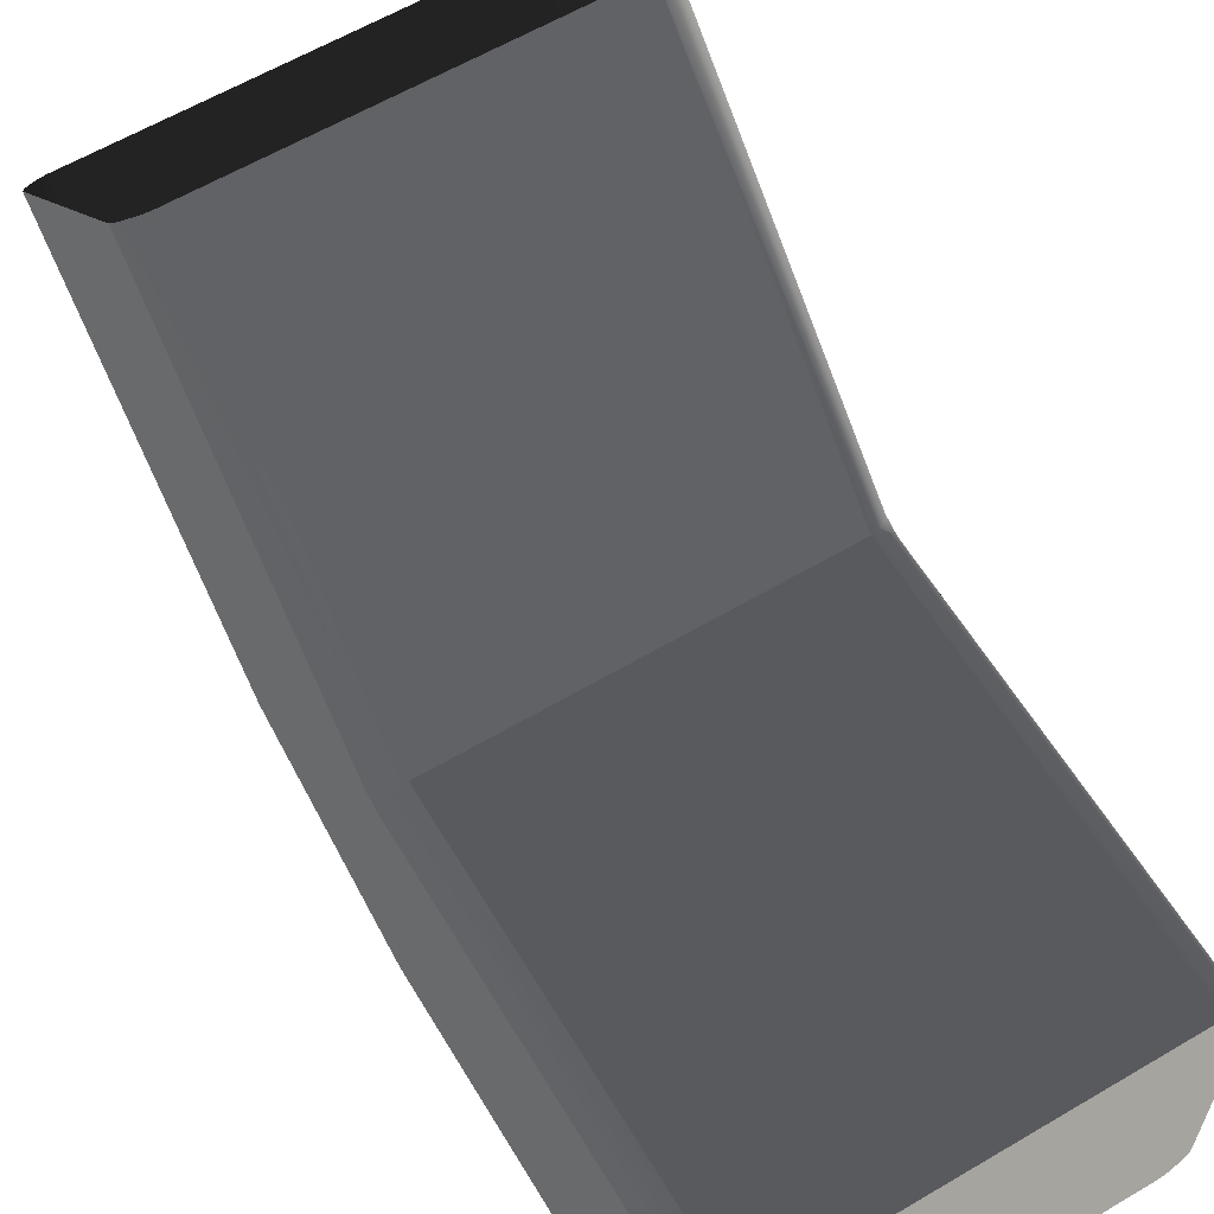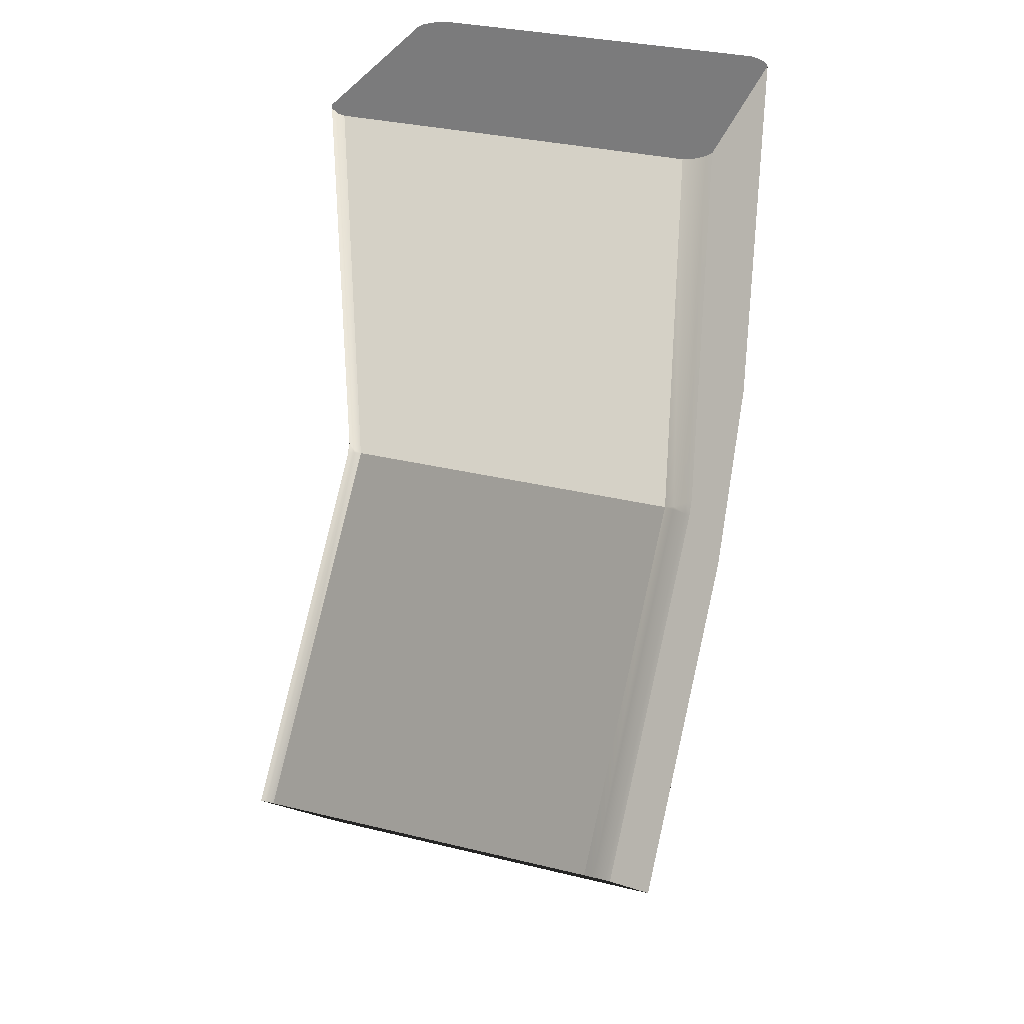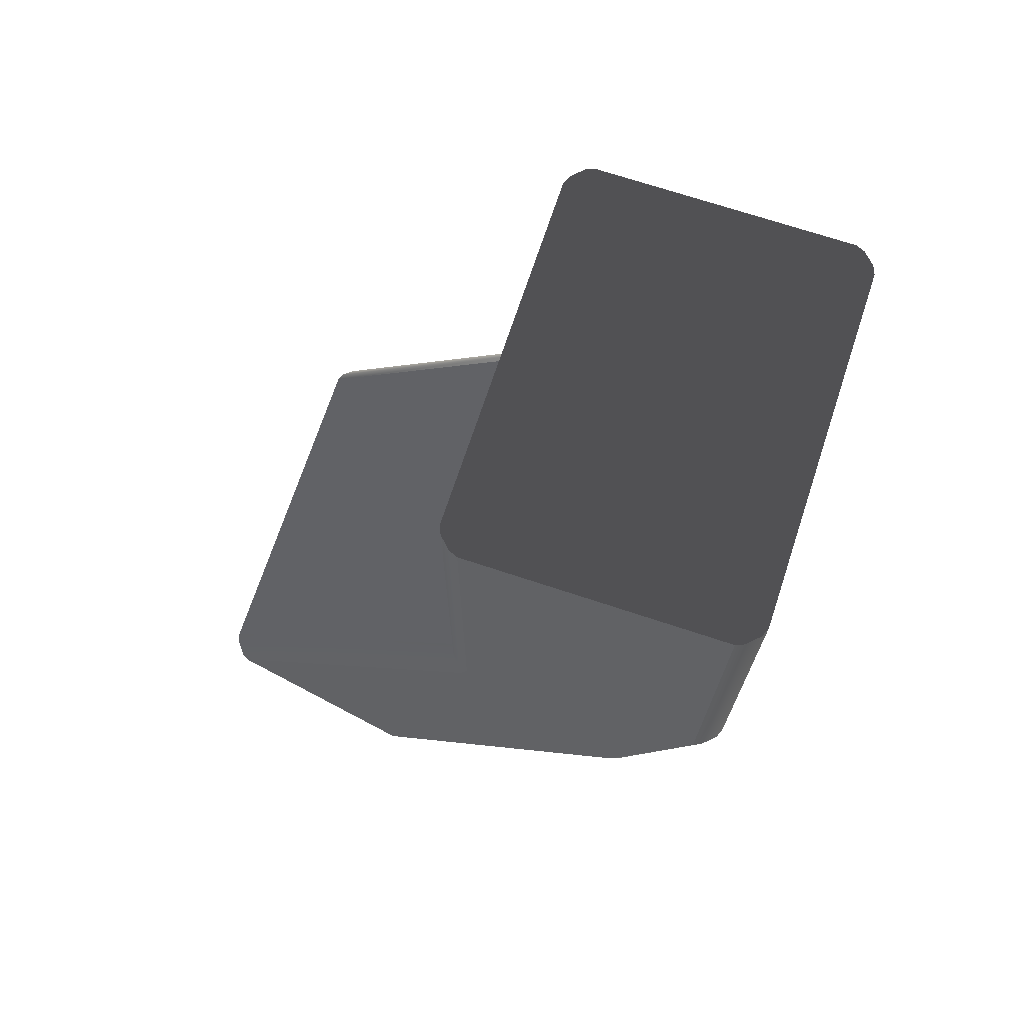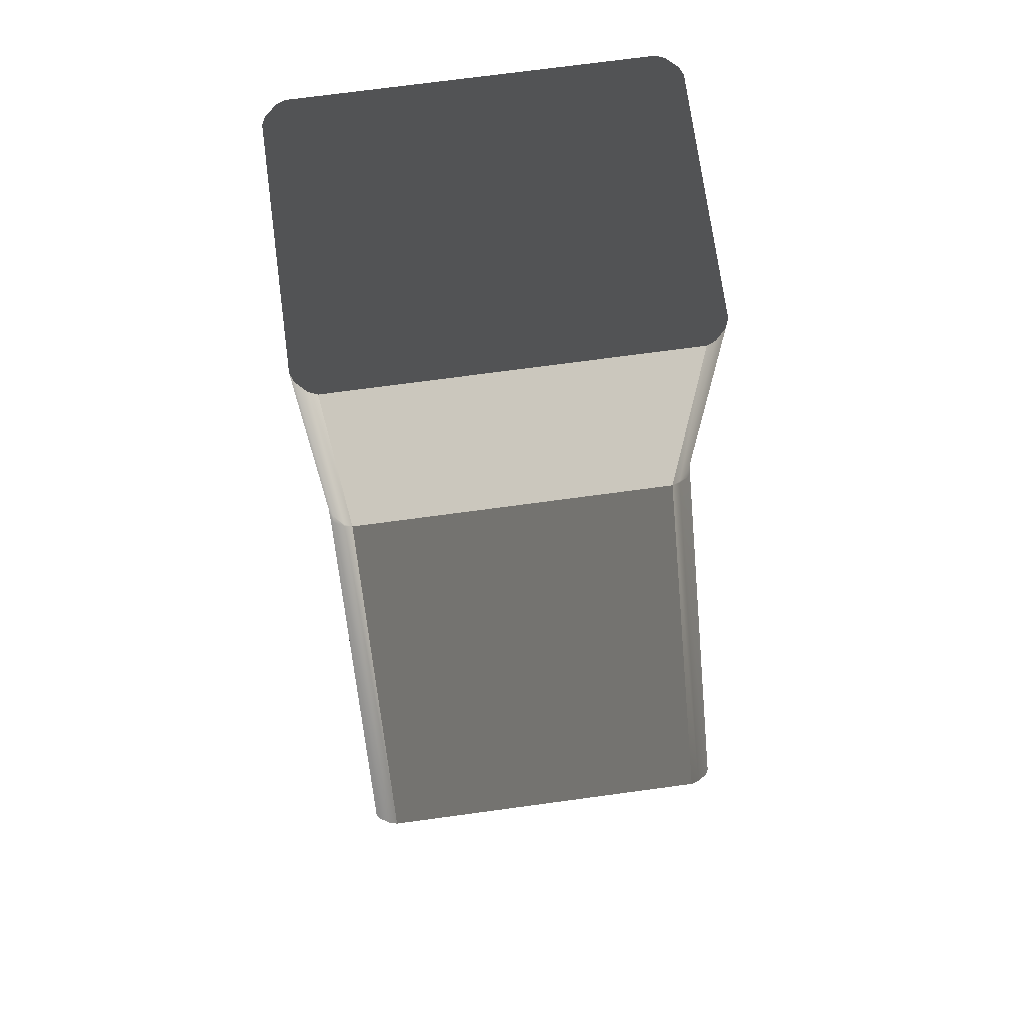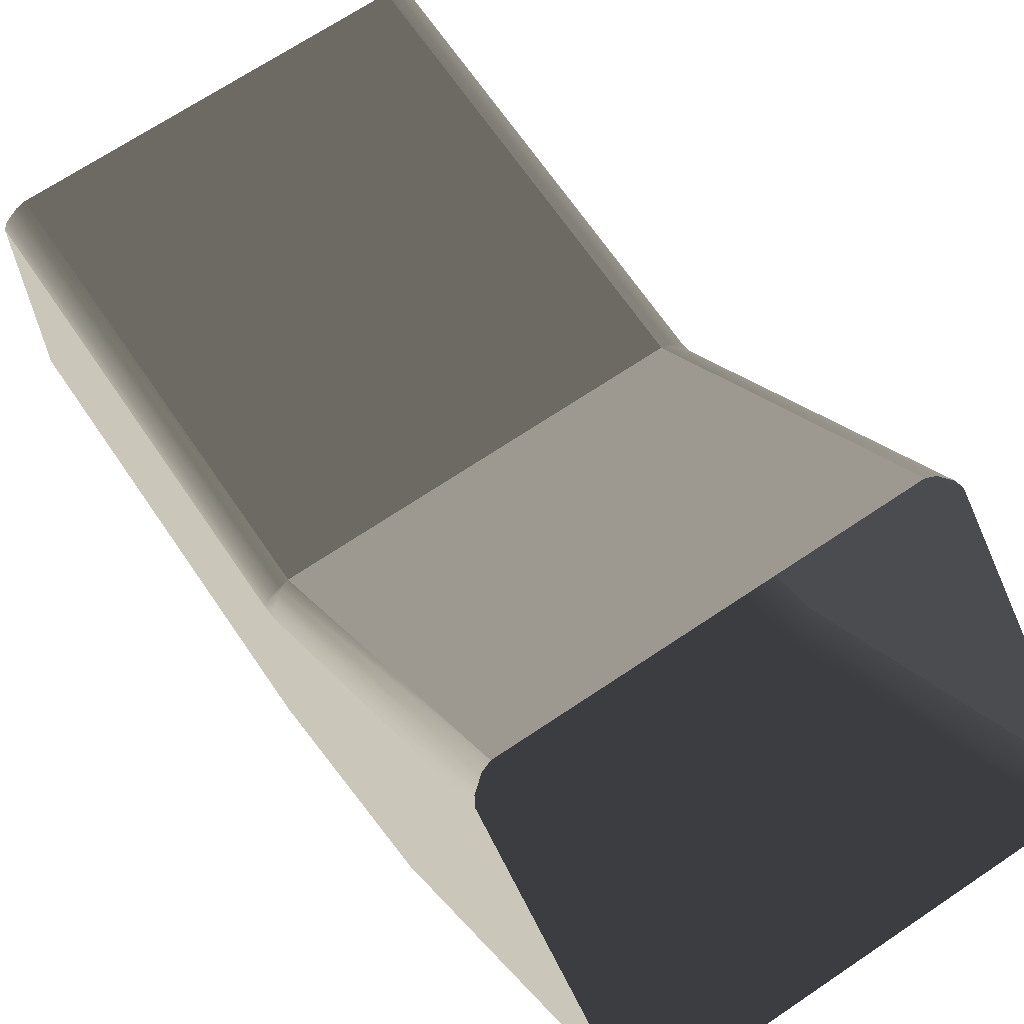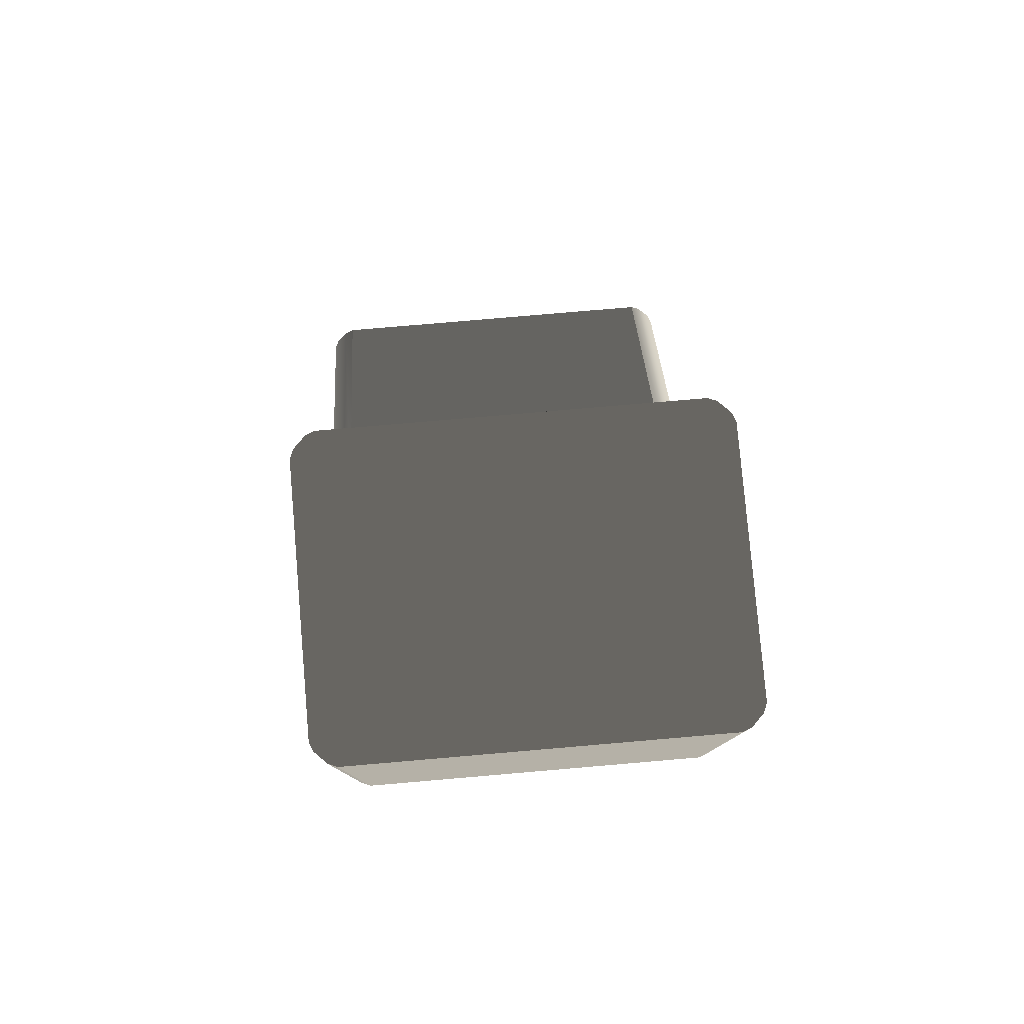
<metadata>
{"format":"obj","ext":"obj","renderer":"f3d","projection":"perspective","resolution":1024,"background":"white","views":[{"elev":61.0,"azim":149.0,"up":"+Z"},{"elev":33.0,"azim":18.5,"up":"+Y"},{"elev":71.1,"azim":108.3,"up":"+Y"},{"elev":72.4,"azim":-7.7,"up":"+Y"},{"elev":67.6,"azim":-34.2,"up":"+Z"},{"elev":79.8,"azim":175.1,"up":"+Y"}]}
</metadata>
<code>
g
v 38.88 28.96 -379.5
v 37.12 28.96 -379.5
v 37.12 30.37 -381
v 38.88 30.37 -381
v 37.12 27.89 -380.6
v 38.88 27.89 -380.6
v 38.88 29.31 -382
v 37.12 29.31 -382
v 38.88 32.37 -382.5
v 37.12 32.37 -382.5
v 37.12 30.37 -382.5
v 38.88 30.37 -382.5
v 37.12 32.37 -381
v 38.88 32.37 -381
v 38.88 30.37 -381
v 37.12 30.37 -381
v 38.88 30.37 -382.5
v 37.12 30.37 -382.5
v 37.12 29.31 -382
v 38.88 29.31 -382
v 37 28.87 -379.6
v 37 27.98 -380.5
v 37 29.4 -381.9
v 37 30.29 -381
v 37 30.37 -382.3
v 37 30.37 -381.1
v 37 32.37 -382.3
v 37 32.37 -381.1
v 39 27.98 -380.5
v 39 28.87 -379.6
v 39 30.29 -381
v 39 29.4 -381.9
v 39 30.37 -381.1
v 39 30.37 -382.3
v 39 32.37 -381.1
v 39 32.37 -382.3
v 37.12 32.37 -382.5
v 38.88 32.37 -382.5
v 38.93 32.37 -382.4
v 37.08 32.37 -382.4
v 38.98 32.37 -382.4
v 37.02 32.37 -382.4
v 39 32.37 -382.3
v 37 32.37 -382.3
v 37 32.37 -381.1
v 39 32.37 -381.1
v 38.98 32.37 -381
v 37.02 32.37 -381
v 38.93 32.37 -381
v 37.08 32.37 -381
v 38.88 32.37 -381
v 37.12 32.37 -381
v 38.93 30.37 -381
v 38.93 30.36 -381
v 38.88 30.37 -381
v 38.98 30.32 -381
v 38.98 30.37 -381
v 39 30.29 -381
v 39 30.37 -381.1
v 37.08 30.36 -381
v 37.08 30.37 -381
v 37.12 30.37 -381
v 37.02 30.37 -381
v 37.02 30.32 -381
v 37 30.37 -381.1
v 37 30.29 -381
v 37.08 30.36 -381
v 37.12 30.37 -381
v 37.12 28.96 -379.5
v 37.08 28.94 -379.6
v 37.02 30.32 -381
v 37.02 28.9 -379.6
v 37 30.29 -381
v 37 28.87 -379.6
v 38.93 28.94 -379.6
v 38.88 28.96 -379.5
v 38.88 30.37 -381
v 38.93 30.36 -381
v 38.98 28.9 -379.6
v 38.98 30.32 -381
v 39 28.87 -379.6
v 39 30.29 -381
v 37.02 29.36 -382
v 37 29.4 -381.9
v 37 27.98 -380.5
v 37.02 27.95 -380.5
v 37.08 29.32 -382
v 37.08 27.91 -380.6
v 37.12 29.31 -382
v 37.12 27.89 -380.6
v 38.93 29.32 -382
v 38.88 29.31 -382
v 38.88 27.89 -380.6
v 38.93 27.91 -380.6
v 38.98 29.36 -382
v 38.98 27.95 -380.5
v 39 29.4 -381.9
v 39 27.98 -380.5
v 38.98 30.37 -382.4
v 39 30.37 -382.3
v 39 32.37 -382.3
v 38.98 32.37 -382.4
v 38.93 30.37 -382.4
v 38.93 32.37 -382.4
v 38.88 30.37 -382.5
v 38.88 32.37 -382.5
v 38.98 32.37 -381
v 39 32.37 -381.1
v 39 30.37 -381.1
v 38.98 30.37 -381
v 38.93 32.37 -381
v 38.93 30.37 -381
v 38.88 32.37 -381
v 38.88 30.37 -381
v 37.08 30.37 -382.4
v 37.12 30.37 -382.5
v 37.12 32.37 -382.5
v 37.08 32.37 -382.4
v 37.02 30.37 -382.4
v 37.02 32.37 -382.4
v 37 30.37 -382.3
v 37 32.37 -382.3
v 37.02 30.37 -381
v 37 30.37 -381.1
v 37 32.37 -381.1
v 37.02 32.37 -381
v 37.08 30.37 -381
v 37.08 32.37 -381
v 37.12 30.37 -381
v 37.12 32.37 -381
v 37.08 29.32 -382
v 37.12 29.31 -382
v 37.12 30.37 -382.5
v 37.08 30.37 -382.4
v 37.02 29.36 -382
v 37.02 30.37 -382.4
v 37 29.4 -381.9
v 37 30.37 -382.3
v 38.93 30.37 -382.4
v 38.88 30.37 -382.5
v 38.88 29.31 -382
v 38.93 29.32 -382
v 38.98 30.37 -382.4
v 38.98 29.36 -382
v 39 30.37 -382.3
v 39 29.4 -381.9
g rend_corridors_14.part0
f 1 2 3
f 3 4 1
f 5 6 7
f 7 8 5
f 9 10 11
f 11 12 9
f 13 14 15
f 15 16 13
f 17 18 19
f 19 20 17
f 21 22 23
f 23 24 21
f 24 23 25
f 25 26 24
f 26 25 27
f 27 28 26
f 29 30 31
f 31 32 29
f 32 31 33
f 33 34 32
f 34 33 35
f 35 36 34
f 37 38 39
f 39 40 37
f 40 39 41
f 41 42 40
f 42 41 43
f 43 44 42
f 45 44 43
f 43 46 45
f 45 46 47
f 47 48 45
f 48 47 49
f 49 50 48
f 50 49 51
f 51 52 50
f 1 2 3
g rend_corridors_14.part1
f 53 54 55
f 56 54 53
f 53 57 56
f 58 56 57
f 57 59 58
f 60 61 62
f 63 61 60
f 60 64 63
f 65 63 64
f 64 66 65
f 67 68 69
f 69 70 67
f 71 67 70
f 70 72 71
f 73 71 72
f 72 74 73
f 75 76 77
f 77 78 75
f 79 75 78
f 78 80 79
f 81 79 80
f 80 82 81
f 83 84 85
f 85 86 83
f 87 83 86
f 86 88 87
f 89 87 88
f 88 90 89
f 91 92 93
f 93 94 91
f 95 91 94
f 94 96 95
f 97 95 96
f 96 98 97
f 99 100 101
f 101 102 99
f 103 99 102
f 102 104 103
f 105 103 104
f 104 106 105
f 107 108 109
f 109 110 107
f 111 107 110
f 110 112 111
f 113 111 112
f 112 114 113
f 115 116 117
f 117 118 115
f 119 115 118
f 118 120 119
f 121 119 120
f 120 122 121
f 123 124 125
f 125 126 123
f 127 123 126
f 126 128 127
f 129 127 128
f 128 130 129
f 131 132 133
f 133 134 131
f 135 131 134
f 134 136 135
f 137 135 136
f 136 138 137
f 139 140 141
f 141 142 139
f 143 139 142
f 142 144 143
f 145 143 144
f 144 146 145
f 53 54 55

</code>
